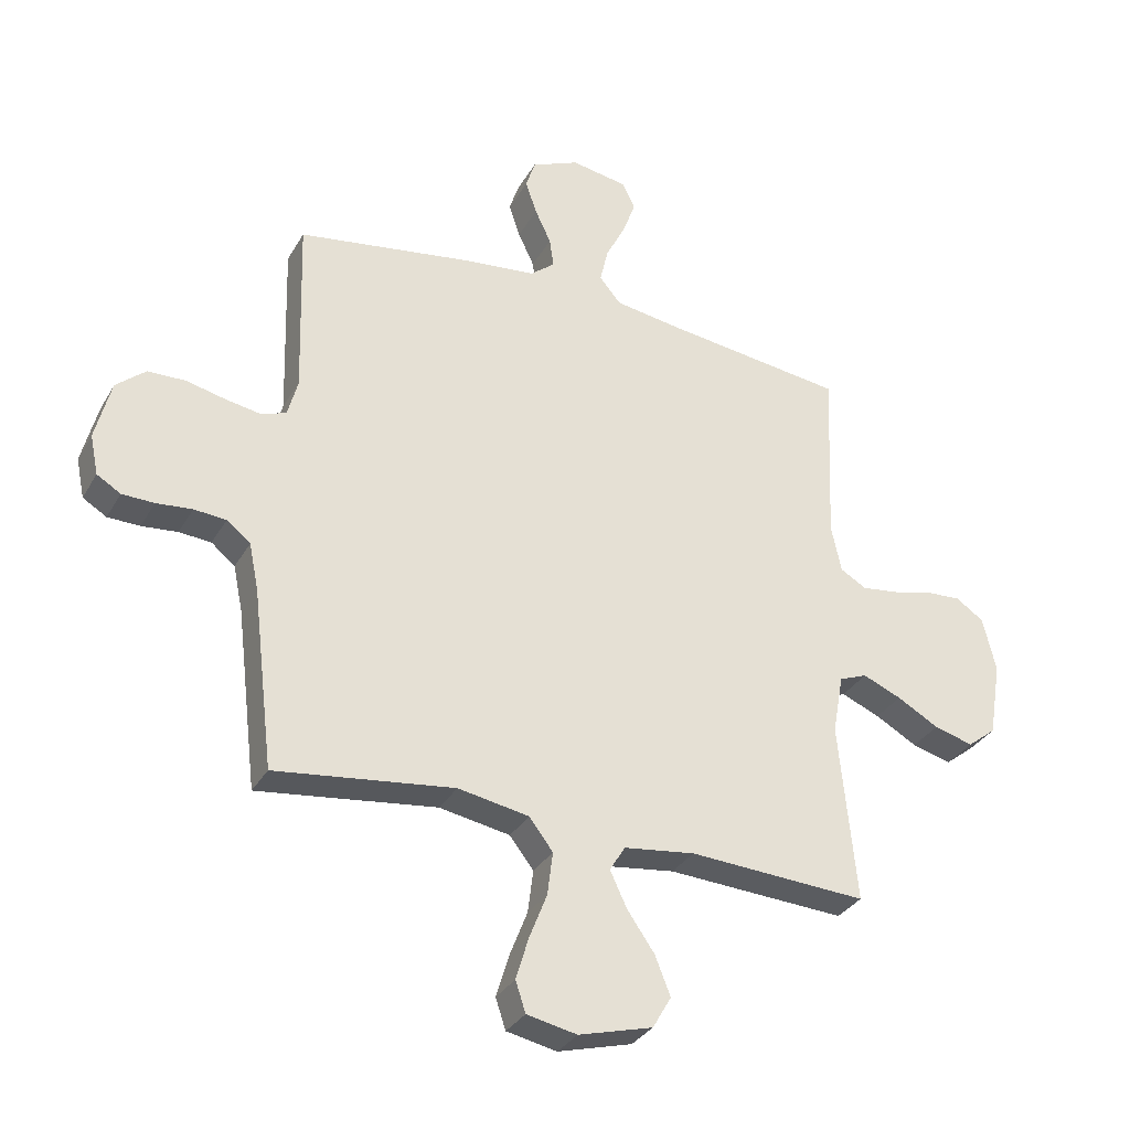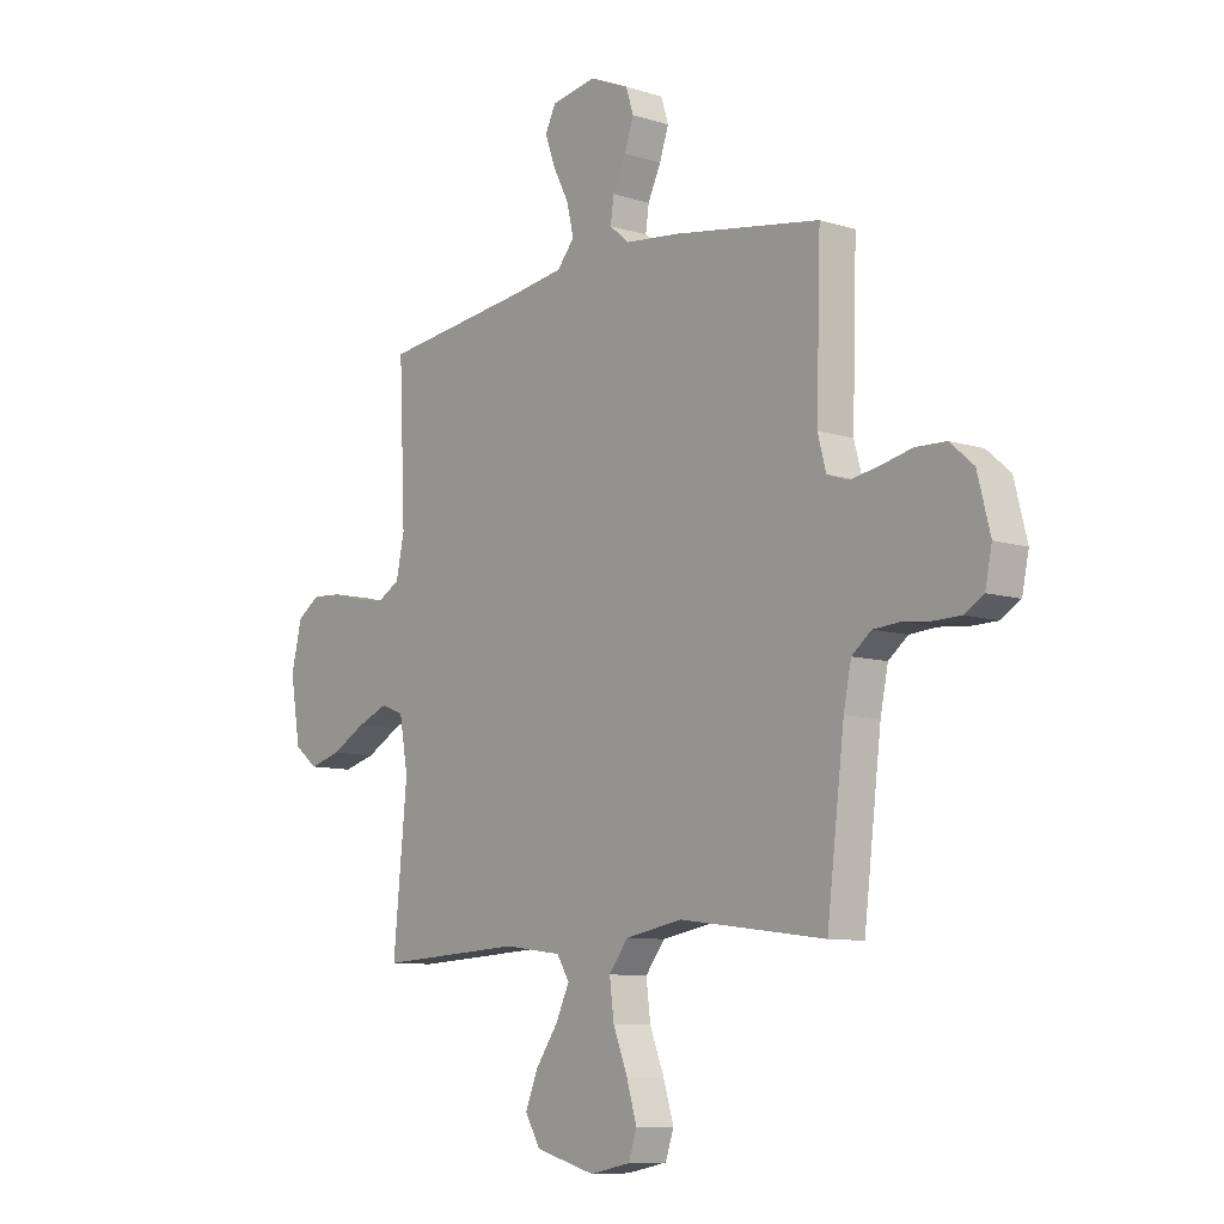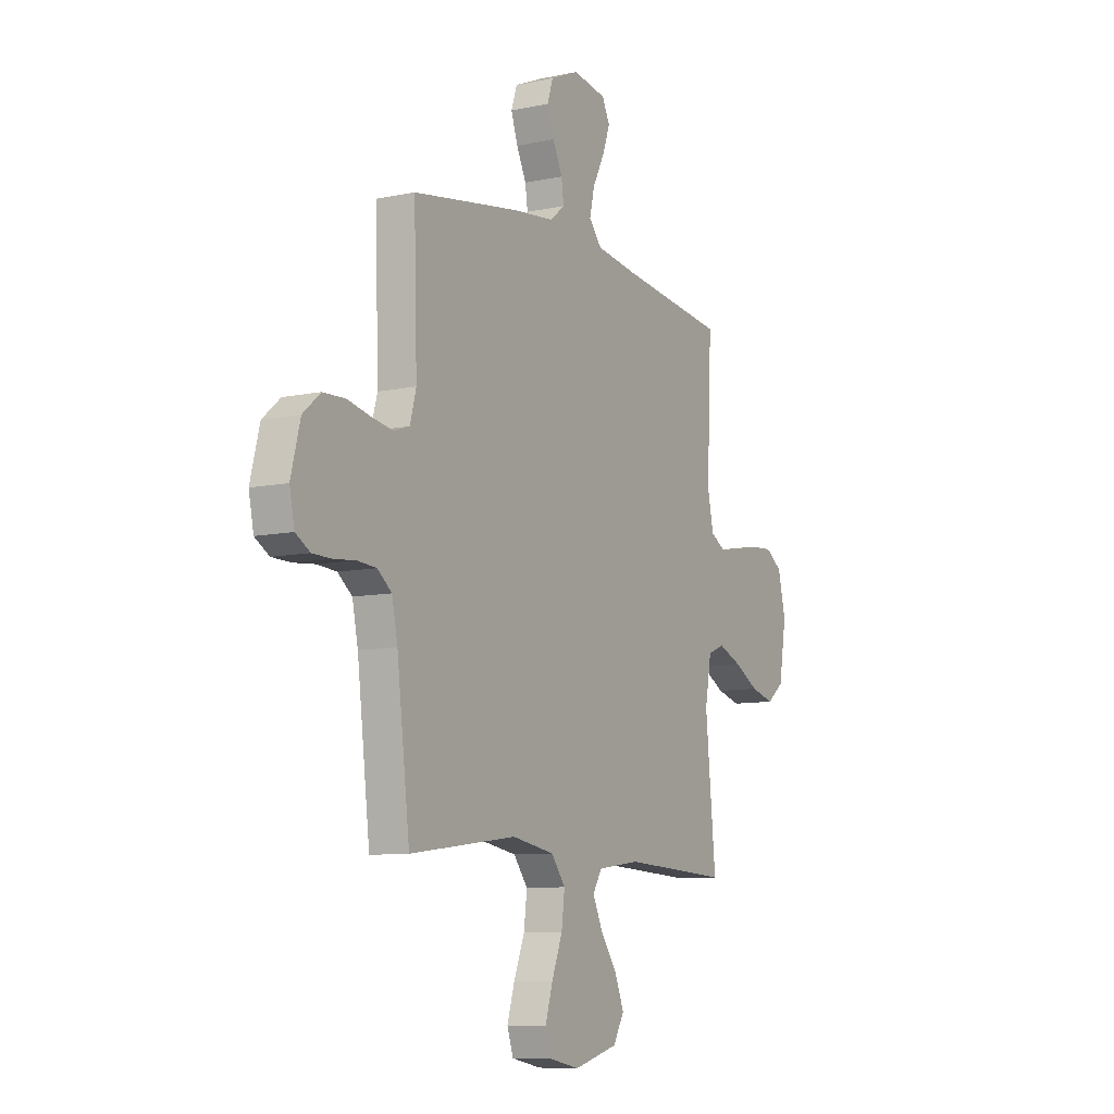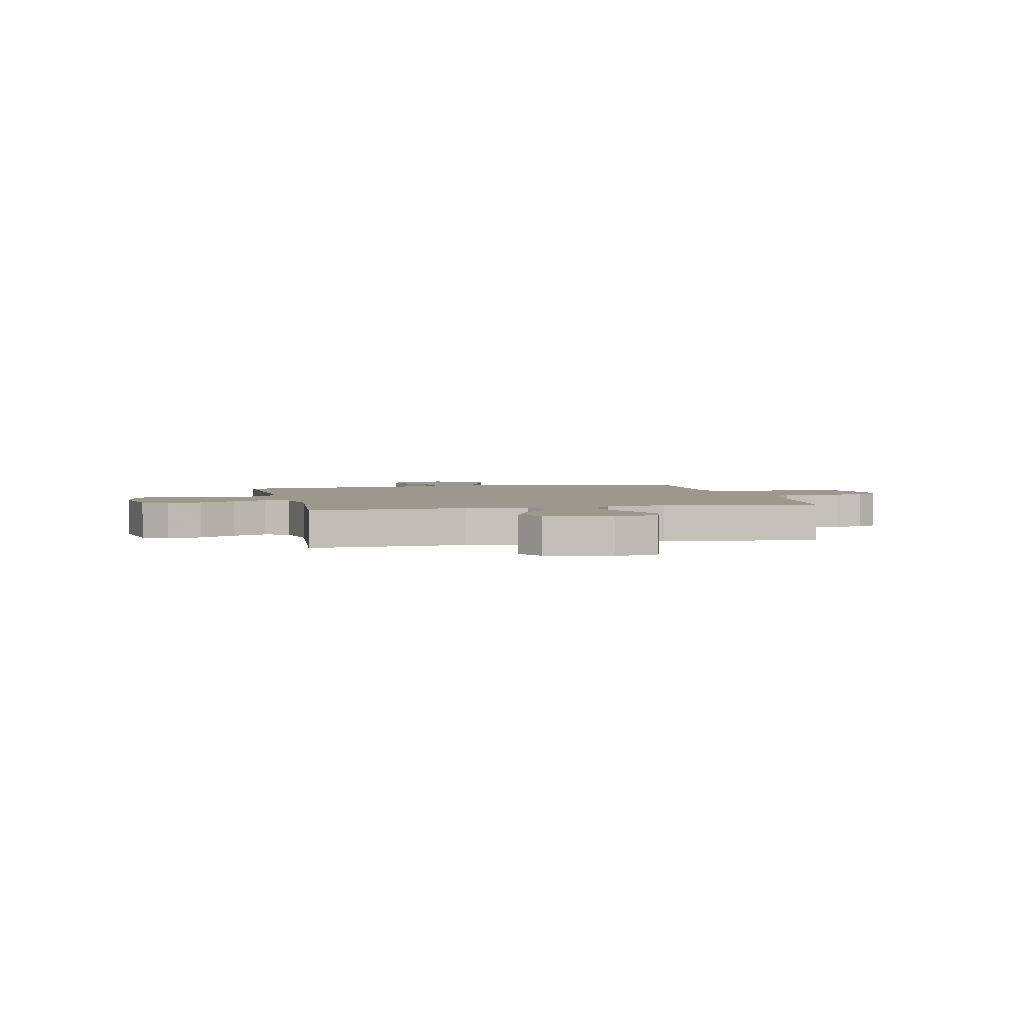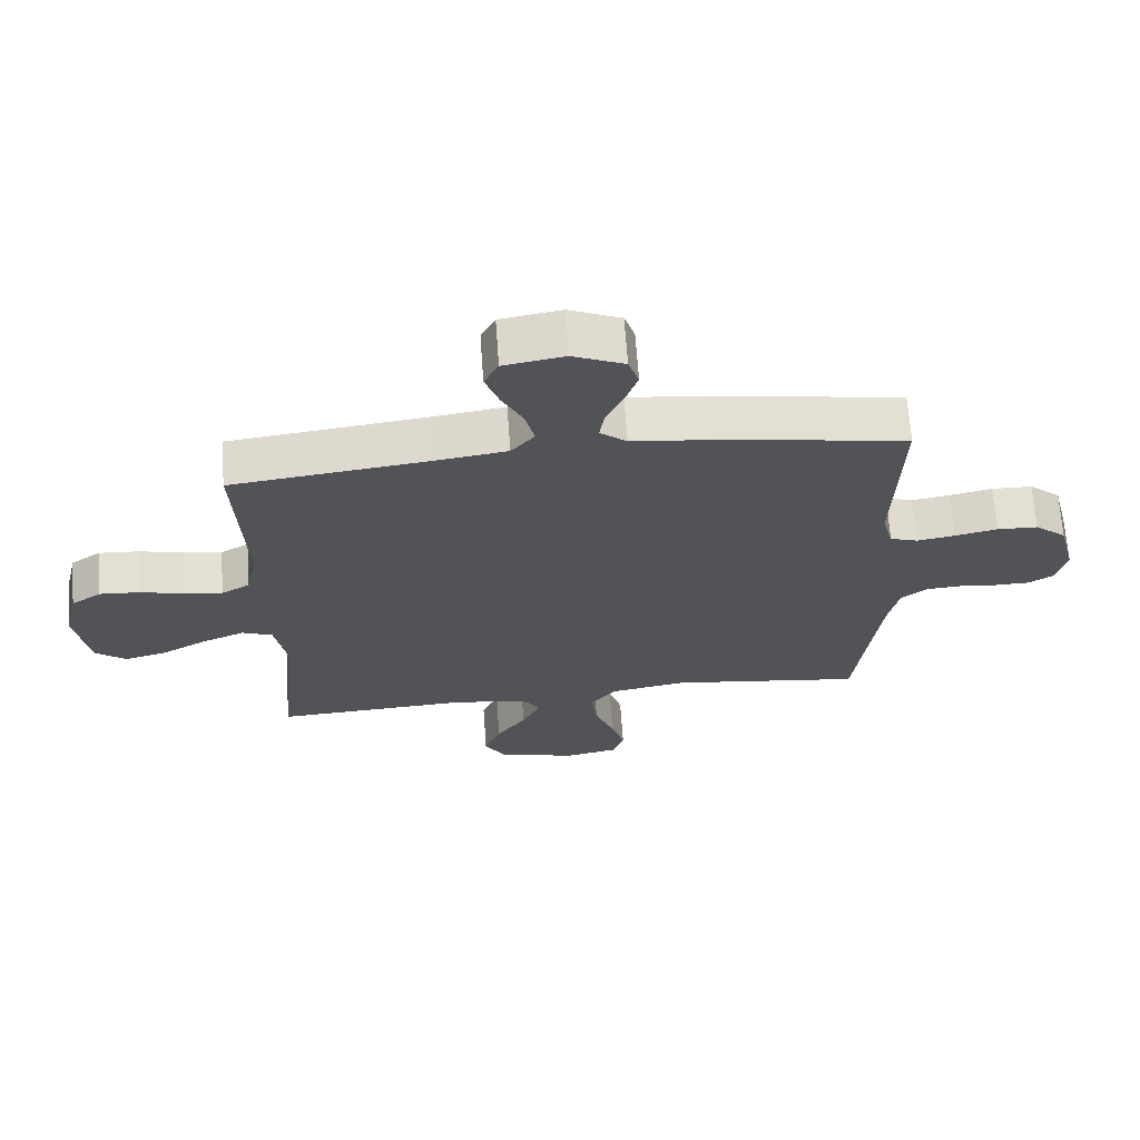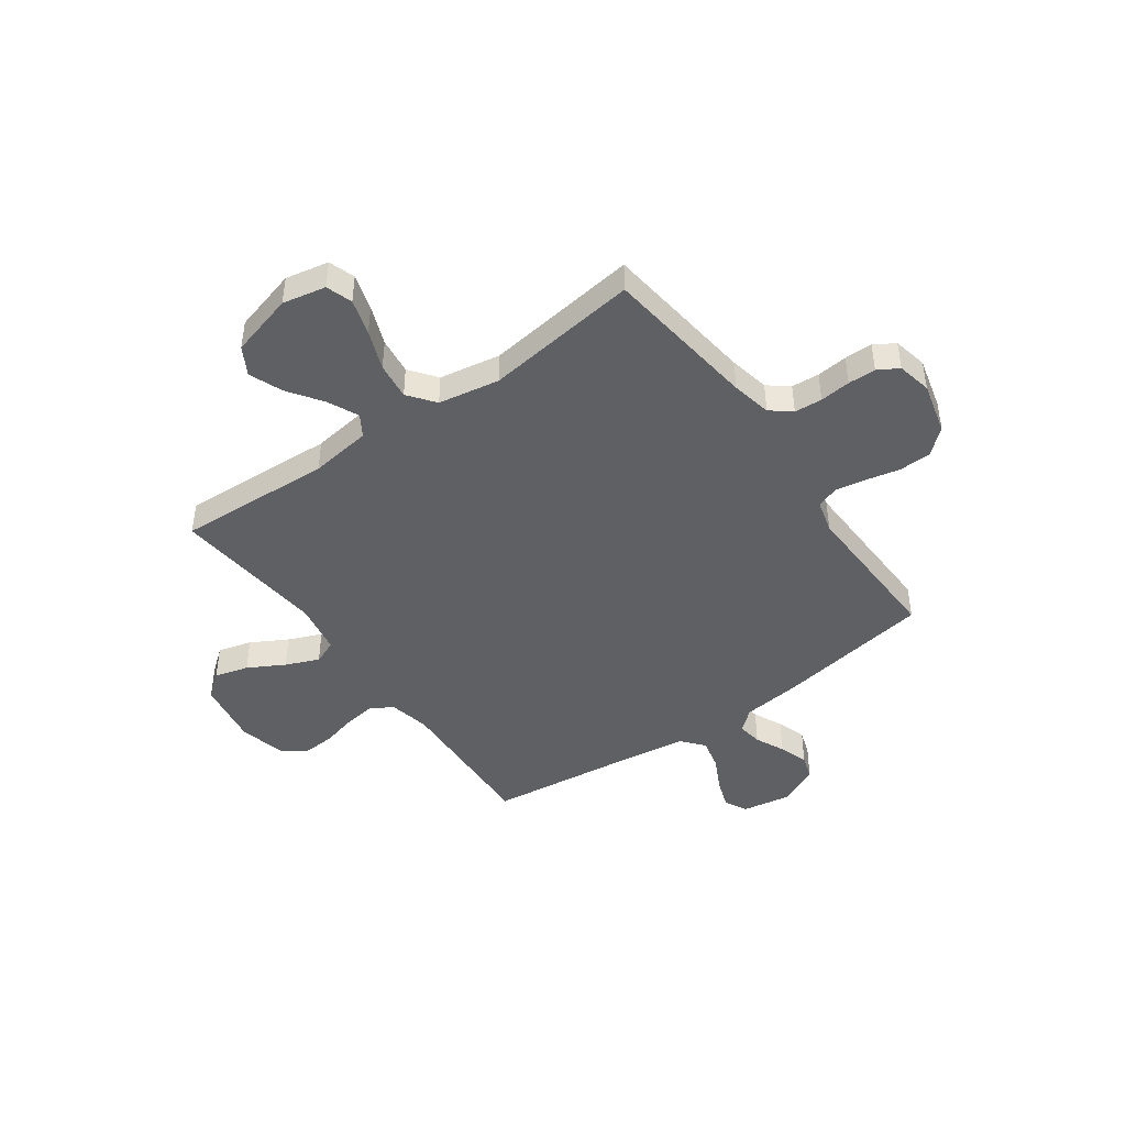
<metadata>
{"format":"obj","ext":"obj","renderer":"f3d","projection":"perspective","resolution":1024,"background":"white","views":[{"elev":-32.4,"azim":-25.6,"up":"+Z"},{"elev":-9.1,"azim":-129.7,"up":"+Z"},{"elev":-9.0,"azim":-60.2,"up":"+Z"},{"elev":3.0,"azim":167.1,"up":"+Y"},{"elev":67.5,"azim":175.9,"up":"+Z"},{"elev":-44.9,"azim":-144.4,"up":"+Y"}]}
</metadata>
<code>
v -0.5 0.07 0.5
v -0.2 0.07 0.548
v -0.084 0.07 0.561
v -0.043 0.07 0.595
v -0.05 0.07 0.644
v -0.077 0.07 0.701
v -0.096 0.07 0.757
v -0.08 0.07 0.806
v 0 0.07 0.841
v 0.094 0.07 0.825
v 0.116 0.07 0.781
v 0.095 0.07 0.722
v 0.062 0.07 0.657
v 0.048 0.07 0.597
v 0.084 0.07 0.554
v 0.2 0.07 0.537
v 0.5 0.07 0.5
v 0.487 0.07 0.2
v 0.504 0.07 0.12
v 0.548 0.07 0.095
v 0.609 0.07 0.103
v 0.675 0.07 0.12
v 0.737 0.07 0.124
v 0.784 0.07 0.092
v 0.806 0.07 0
v 0.785 0.07 -0.127
v 0.737 0.07 -0.165
v 0.671 0.07 -0.147
v 0.601 0.07 -0.108
v 0.536 0.07 -0.081
v 0.489 0.07 -0.1
v 0.471 0.07 -0.2
v 0.5 0.07 -0.5
v 0.2 0.07 -0.484
v 0.081 0.07 -0.5
v 0.055 0.07 -0.542
v 0.083 0.07 -0.602
v 0.129 0.07 -0.668
v 0.155 0.07 -0.733
v 0.124 0.07 -0.787
v 0 0.07 -0.821
v -0.084 0.07 -0.804
v -0.101 0.07 -0.753
v -0.08 0.07 -0.683
v -0.05 0.07 -0.606
v -0.041 0.07 -0.534
v -0.081 0.07 -0.482
v -0.2 0.07 -0.461
v -0.5 0.07 -0.5
v -0.536 0.07 -0.2
v -0.552 0.07 -0.122
v -0.592 0.07 -0.09
v -0.646 0.07 -0.086
v -0.706 0.07 -0.092
v -0.76 0.07 -0.091
v -0.8 0.07 -0.067
v -0.814 0.07 0
v -0.788 0.07 0.102
v -0.739 0.07 0.144
v -0.676 0.07 0.146
v -0.61 0.07 0.131
v -0.551 0.07 0.121
v -0.508 0.07 0.136
v -0.491 0.07 0.2
v -0.5 0 0.5
v -0.2 0 0.548
v -0.084 0 0.561
v -0.043 0 0.595
v -0.05 0 0.644
v -0.077 0 0.701
v -0.096 0 0.757
v -0.08 0 0.806
v 0 0 0.841
v 0.094 0 0.825
v 0.116 0 0.781
v 0.095 0 0.722
v 0.062 0 0.657
v 0.048 0 0.597
v 0.084 0 0.554
v 0.2 0 0.537
v 0.5 0 0.5
v 0.487 0 0.2
v 0.504 0 0.12
v 0.548 0 0.095
v 0.609 0 0.103
v 0.675 0 0.12
v 0.737 0 0.124
v 0.784 0 0.092
v 0.806 0 0
v 0.785 0 -0.127
v 0.737 0 -0.165
v 0.671 0 -0.147
v 0.601 0 -0.108
v 0.536 0 -0.081
v 0.489 0 -0.1
v 0.471 0 -0.2
v 0.5 0 -0.5
v 0.2 0 -0.484
v 0.081 0 -0.5
v 0.055 0 -0.542
v 0.083 0 -0.602
v 0.129 0 -0.668
v 0.155 0 -0.733
v 0.124 0 -0.787
v 0 0 -0.821
v -0.084 0 -0.804
v -0.101 0 -0.753
v -0.08 0 -0.683
v -0.05 0 -0.606
v -0.041 0 -0.534
v -0.081 0 -0.482
v -0.2 0 -0.461
v -0.5 0 -0.5
v -0.536 0 -0.2
v -0.552 0 -0.122
v -0.592 0 -0.09
v -0.646 0 -0.086
v -0.706 0 -0.092
v -0.76 0 -0.091
v -0.8 0 -0.067
v -0.814 0 0
v -0.788 0 0.102
v -0.739 0 0.144
v -0.676 0 0.146
v -0.61 0 0.131
v -0.551 0 0.121
v -0.508 0 0.136
v -0.491 0 0.2
f 58 59 60 61
f 58 61 62
f 57 58 62
f 56 57 62 63
f 53 54 55 56
f 52 53 56 63
f 48 49 50
f 47 48 50 51
f 42 43 44 45
f 40 41 42 45
f 40 45 46
f 37 38 39 40
f 36 37 40 46
f 35 36 46 47
f 32 33 34
f 31 32 34 35
f 26 27 28 29
f 26 29 30
f 25 26 30
f 24 25 30
f 21 22 23 24
f 20 21 24 30
f 19 20 30 31
f 16 17 18
f 15 16 18 19
f 10 11 12 13
f 10 13 14
f 9 10 14
f 8 9 14
f 5 6 7 8
f 5 8 14
f 4 5 14 15
f 64 1 2 3
f 63 64 3 4
f 47 51 52 63
f 31 35 47 63
f 19 31 63
f 4 15 19 63
f 125 124 123 122
f 126 125 122
f 126 122 121
f 127 126 121 120
f 120 119 118 117
f 127 120 117 116
f 114 113 112
f 115 114 112 111
f 109 108 107 106
f 109 106 105 104
f 110 109 104
f 104 103 102 101
f 110 104 101 100
f 111 110 100 99
f 98 97 96
f 99 98 96 95
f 93 92 91 90
f 94 93 90
f 94 90 89
f 94 89 88
f 88 87 86 85
f 94 88 85 84
f 95 94 84 83
f 82 81 80
f 83 82 80 79
f 77 76 75 74
f 78 77 74
f 78 74 73
f 78 73 72
f 72 71 70 69
f 78 72 69
f 79 78 69 68
f 67 66 65 128
f 68 67 128 127
f 127 116 115 111
f 127 111 99 95
f 127 95 83
f 127 83 79 68
f 1 65 66 2
f 2 66 67 3
f 3 67 68 4
f 4 68 69 5
f 5 69 70 6
f 6 70 71 7
f 7 71 72 8
f 8 72 73 9
f 9 73 74 10
f 10 74 75 11
f 11 75 76 12
f 12 76 77 13
f 13 77 78 14
f 14 78 79 15
f 15 79 80 16
f 16 80 81 17
f 17 81 82 18
f 18 82 83 19
f 19 83 84 20
f 20 84 85 21
f 21 85 86 22
f 22 86 87 23
f 23 87 88 24
f 24 88 89 25
f 25 89 90 26
f 26 90 91 27
f 27 91 92 28
f 28 92 93 29
f 29 93 94 30
f 30 94 95 31
f 31 95 96 32
f 32 96 97 33
f 33 97 98 34
f 34 98 99 35
f 35 99 100 36
f 36 100 101 37
f 37 101 102 38
f 38 102 103 39
f 39 103 104 40
f 40 104 105 41
f 41 105 106 42
f 42 106 107 43
f 43 107 108 44
f 44 108 109 45
f 45 109 110 46
f 46 110 111 47
f 47 111 112 48
f 48 112 113 49
f 49 113 114 50
f 50 114 115 51
f 51 115 116 52
f 52 116 117 53
f 53 117 118 54
f 54 118 119 55
f 55 119 120 56
f 56 120 121 57
f 57 121 122 58
f 58 122 123 59
f 59 123 124 60
f 60 124 125 61
f 61 125 126 62
f 62 126 127 63
f 63 127 128 64
f 64 128 65 1

</code>
